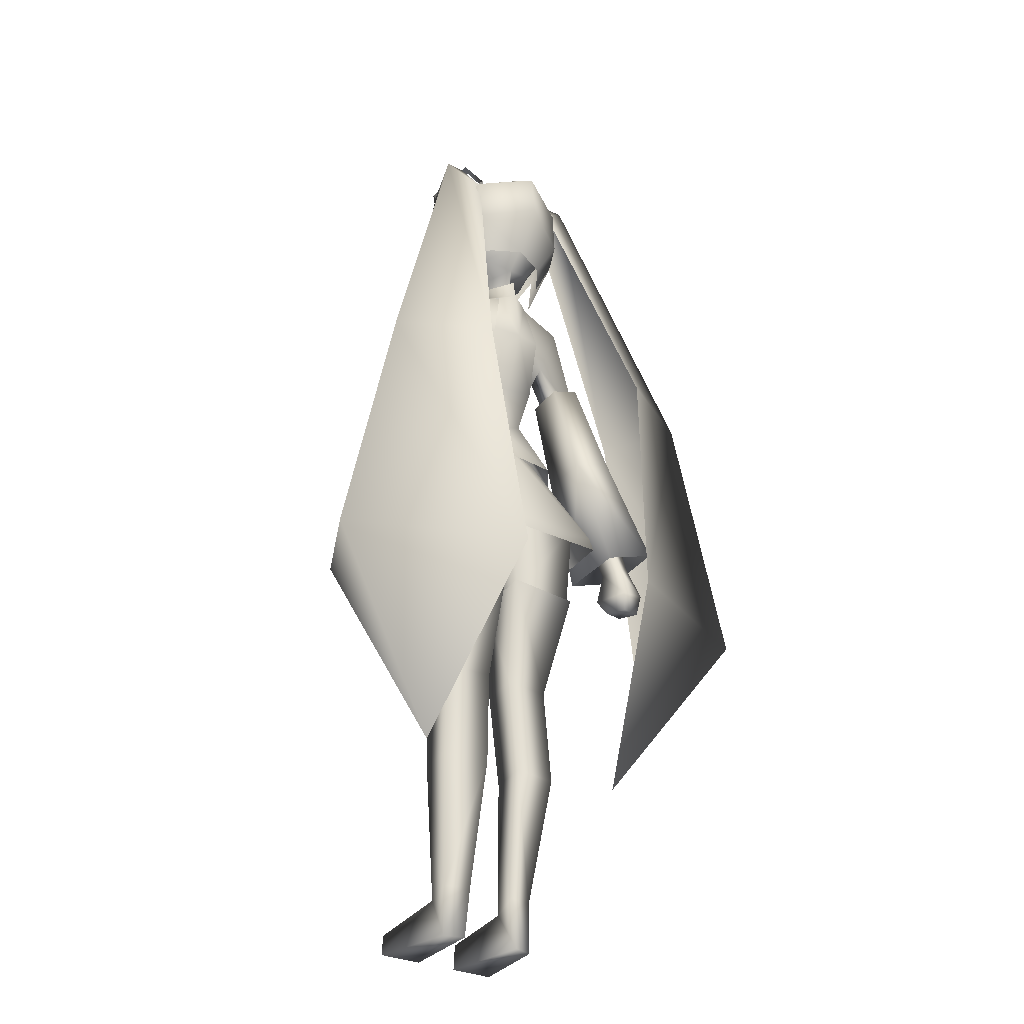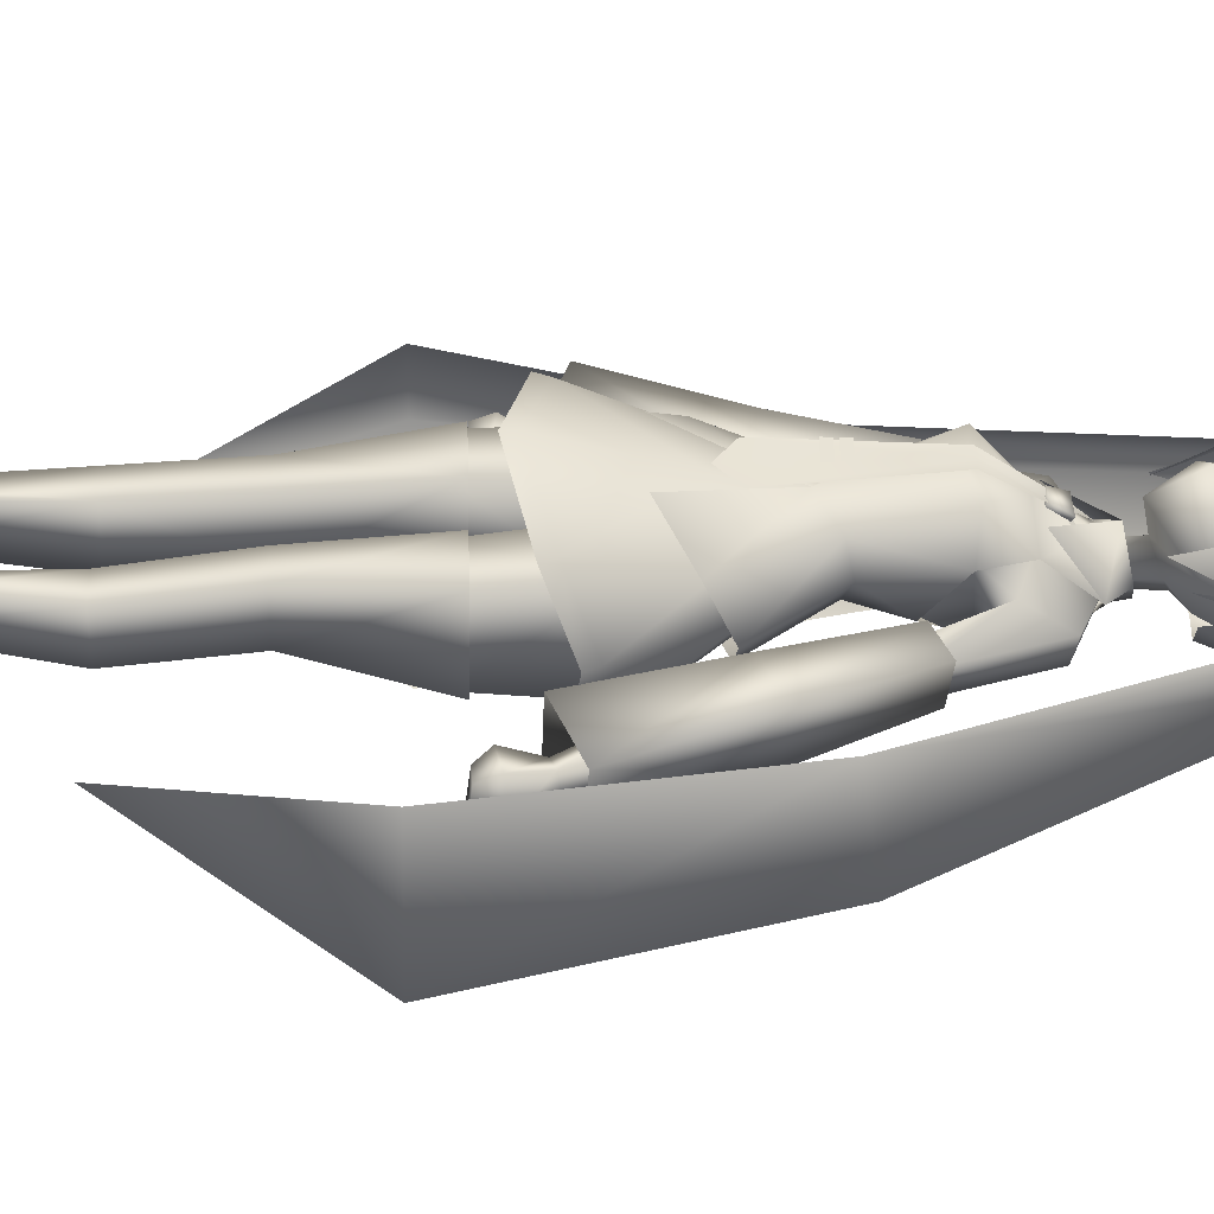
<metadata>
{"format":"obj","ext":"obj","renderer":"f3d","projection":"perspective","resolution":1024,"background":"white","views":[{"elev":-29.5,"azim":143.9,"up":"+Y"},{"elev":41.8,"azim":88.0,"up":"+Z"}]}
</metadata>
<code>
o Miku
v 0.01905 1.249 -0.008713
v 0.0125 1.223 0.005455
v 0.01905 1.252 -0.002511
v 0.0125 1.227 0.01165
v 0.01076 1.239 0.000764
v 0.01839 1.154 0.0592
v 0.03839 0.9302 0.0591
v 0.02693 1.282 -0.04886
v 0.03964 1.275 -0.0522
v -0.01905 1.249 -0.008713
v -0.0125 1.223 0.005455
v -0.01905 1.252 -0.002511
v -0.0125 1.227 0.01165
v -0 1.242 -0.005309
v -0.01076 1.239 0.000764
v 0 1.156 0.05679
v -0.01839 1.154 0.0592
v 0 0.9006 0.05935
v -0.03839 0.9302 0.0591
v -0.02693 1.282 -0.04886
v -0.03964 1.275 -0.0522
v -0.03098 1.039 0.0607
v -0.03393 1.006 0.06075
v 0.004391 1.038 0.06079
v 0.004391 1.005 0.06086
v -0.03221 1.026 0.06073
v -0.03271 1.02 0.06074
v 0.004391 1.019 0.06084
v 0.004391 1.024 0.06083
v 0.08515 1.192 -0.04771
v 0.1191 1.249 -0.06599
v 0.1091 1.244 -0.1137
v 0.07722 1.155 -0.1104
v 0.04104 1.284 -0.07315
v 0.01979 1.279 -0.1163
v 0.1678 1.079 -0.06599
v 0.1576 1.076 -0.1149
v 0.1306 1.065 -0.06599
v 0.1238 1.064 -0.1149
v 0.1649 1.125 -0.05254
v 0.149 1.12 -0.1283
v 0.1071 1.104 -0.05254
v 0.09662 1.101 -0.1283
v 0.07914 1.147 -0.003413
v 0.05276 1.077 -0.08007
v 0.04424 1.213 -0.01599
v 0.04117 1.154 -0.12
v 0.0325 1.2 -0.1305
v 0.3021 0.7749 -0.04993
v 0.2728 0.7662 -0.1894
v 0.1958 0.7362 -0.04993
v 0.1765 0.732 -0.1894
v 0.1301 0.9339 -0.1556
v 0.1442 0.937 -0.05353
v 0.222 0.9653 -0.05353
v 0.2006 0.9589 -0.1556
v 0.2337 0.6663 -0.1061
v 0.2677 0.6679 -0.09935
v 0.2421 0.6601 -0.1483
v 0.2761 0.6618 -0.1416
v 0.218 0.6886 -0.096
v 0.2662 0.6969 -0.0864
v 0.2309 0.6877 -0.1613
v 0.2792 0.6961 -0.1517
v 0.2432 0.7466 -0.1062
v 0.2554 0.7519 -0.1402
v 0.2219 0.7395 -0.1105
v 0.2367 0.7455 -0.1439
v 0.2159 0.8291 -0.1196
v 0.2193 0.8498 -0.08509
v 0.2368 0.8503 -0.1266
v 0.1816 0.8365 -0.09259
v 0.199 0.837 -0.1341
v 0.1426 1.08 -0.09044
v -0.08515 1.192 -0.04771
v -0.1191 1.249 -0.06599
v -0.1091 1.244 -0.1137
v -0.07722 1.155 -0.1104
v -0.04104 1.284 -0.07315
v -0.01979 1.279 -0.1163
v -0.1678 1.079 -0.06599
v -0.1576 1.076 -0.1149
v -0.1306 1.065 -0.06599
v -0.1238 1.064 -0.1149
v -0.1649 1.125 -0.05254
v -0.149 1.12 -0.1283
v -0.1071 1.104 -0.05254
v -0.09662 1.101 -0.1283
v -0.07914 1.147 -0.003413
v -0.05276 1.077 -0.08007
v -0.04424 1.213 -0.01599
v -0.04117 1.154 -0.12
v -0.0325 1.2 -0.1305
v -0.3021 0.7749 -0.04993
v -0.2728 0.7662 -0.1894
v -0.1958 0.7362 -0.04993
v -0.1765 0.732 -0.1894
v -0.1301 0.9339 -0.1556
v -0.1442 0.937 -0.05353
v -0.222 0.9653 -0.05353
v -0.2006 0.9589 -0.1556
v -0.2337 0.6663 -0.1061
v -0.2677 0.6679 -0.09935
v -0.2421 0.6601 -0.1483
v -0.2761 0.6618 -0.1416
v -0.218 0.6886 -0.096
v -0.2662 0.6969 -0.0864
v -0.2309 0.6877 -0.1613
v -0.2792 0.6961 -0.1517
v -0.2432 0.7466 -0.1062
v -0.2554 0.7519 -0.1402
v -0.2219 0.7395 -0.1105
v -0.2367 0.7455 -0.1439
v -0.2159 0.8291 -0.1196
v -0.2193 0.8498 -0.08509
v -0.2368 0.8503 -0.1266
v -0.1816 0.8365 -0.09259
v -0.199 0.837 -0.1341
v -0.1426 1.08 -0.09044
v 0.07968 1.448 0.02371
v -0.03914 1.477 0.04654
v 0.05673 1.337 -0.02325
v 0.006419 1.417 0.03294
v 0.08062 1.358 -0.04856
v 0.01099 1.486 0.04605
v 0.1141 1.508 -0.07234
v 0.04311 1.478 0.03334
v 0.114 1.447 -0.06441
v 0.000901 1.52 0.03098
v -0.003868 1.579 -0.0278
v 0.115 1.418 -0.03374
v 0.09701 1.5 -0.02325
v -0.04938 1.517 0.007109
v -0.07434 1.564 -0.04768
v 0.07065 1.562 -0.04768
v -0.08 1.436 0.01776
v 0.08434 1.37 -0.08954
v 0.05924 1.373 -0.131
v 0 1.381 -0.1525
v 0.08966 1.44 -0.1419
v -0 1.458 -0.1981
v 0 1.538 -0.1892
v 0.09153 1.52 -0.1375
v -0.05726 1.374 -0.1301
v -0.09213 1.436 -0.1422
v 0 1.58 -0.1224
v -0.09153 1.52 -0.1375
v -0.058 1.331 -0.0197
v -0.1163 1.427 -0.02934
v -0.1177 1.503 -0.06091
v -0.1156 1.426 -0.09329
v -0.09122 1.372 -0.07852
v -0.09631 1.342 -0.04583
v 0.1007 1.471 -0.05867
v 0.06828 1.37 -0.04855
v 0.06625 1.538 -0.07312
v 0.02716 1.244 -0.07436
v 0.02716 1.343 -0.07885
v 0.04673 1.538 -0.02984
v 0.0746 1.471 -0.000686
v 0.06094 1.406 -0.005324
v 0.05039 1.379 0.006051
v 0.08705 1.412 -0.05595
v 0.08514 1.471 -0.1214
v 0.05616 1.538 -0.1183
v 0.07567 1.411 -0.1134
v 0.05033 1.37 -0.103
v 0 1.562 -0.07824
v -0.1007 1.471 -0.05867
v 0 1.319 0.00472
v -0.06828 1.37 -0.04855
v -0.06625 1.538 -0.07312
v 0 1.244 -0.0428
v -0.02716 1.244 -0.07436
v 0 1.244 -0.1065
v 0 1.33 -0.04445
v -0.02716 1.343 -0.07885
v 0 1.357 -0.1177
v 0 1.538 0.007604
v 0 1.386 0.04451
v 0 1.404 0.01821
v 0 1.471 0.03219
v -0.04673 1.538 -0.02984
v -0.0746 1.471 -0.000686
v -0.06094 1.406 -0.005324
v -0.05039 1.379 0.006051
v -0.08705 1.412 -0.05595
v -0.08514 1.471 -0.1214
v -0.05616 1.538 -0.1183
v -0.07567 1.411 -0.1134
v 0 1.471 -0.1705
v 0 1.538 -0.1497
v 0 1.399 -0.1597
v -0.05033 1.37 -0.103
v 0.01985 0.6464 -0.1128
v 0.04372 0.6486 0.009476
v 0.121 0.6486 0.009461
v 0.14 0.6466 -0.09947
v -0.000579 0.8149 -0.1157
v 0.02709 0.8174 0.0173
v 0.1166 0.8174 0.0173
v 0.1443 0.8149 -0.1157
v 0.1461 0.666 -0.106
v 0.1261 0.6686 0.01519
v 0.03859 0.6686 0.01519
v 0.01155 0.666 -0.1189
v 0.1074 0.4786 -0.07158
v 0.09624 0.4786 0.002435
v 0.03965 0.4786 0.002435
v 0.02216 0.4786 -0.08306
v 0.1147 0.308 -0.08294
v 0.1041 0.308 -0.01304
v 0.04963 0.308 -0.01304
v 0.03279 0.308 -0.09445
v 0.08848 0.000298 -0.05043
v 0.05316 0.000298 -0.06197
v 0.03649 -0.000298 0.1014
v 0.1121 -0.000298 0.1014
v 0.1115 0.03281 0.09913
v 0.03733 0.04236 0.09913
v 0.05273 0.07127 -0.008612
v 0.08412 0.07127 -0.008612
v 0.08796 0.08676 -0.04981
v 0.04346 0.08676 -0.06135
v -0.01985 0.6464 -0.1128
v -0.04372 0.6486 0.009476
v -0.121 0.6486 0.009461
v -0.14 0.6466 -0.09947
v 0.000579 0.8149 -0.1157
v -0.02709 0.8174 0.0173
v -0.1166 0.8174 0.0173
v -0.1443 0.8149 -0.1157
v -0.1461 0.666 -0.106
v -0.1261 0.6686 0.01519
v -0.03859 0.6686 0.01519
v -0.01155 0.666 -0.1189
v -0.1074 0.4786 -0.07158
v -0.09624 0.4786 0.002435
v -0.03965 0.4786 0.002435
v -0.02216 0.4786 -0.08306
v -0.1147 0.308 -0.08294
v -0.1041 0.308 -0.01304
v -0.04963 0.308 -0.01304
v -0.03279 0.308 -0.09445
v -0.08848 0.000298 -0.05043
v -0.05316 0.000298 -0.06197
v -0.03649 -0.000298 0.1014
v -0.1121 -0.000298 0.1014
v -0.1115 0.03281 0.09913
v -0.03733 0.04236 0.09913
v -0.05273 0.07127 -0.008612
v -0.08412 0.07127 -0.008612
v -0.08796 0.08676 -0.04981
v -0.04346 0.08676 -0.06135
v 0.03617 1.409 0.007869
v 0.05552 1.407 -0.000558
v 0.03462 1.446 0.01392
v 0.06287 1.442 0.000566
v 0.03221 1.428 0.01273
v 0.06223 1.42 -0.00282
v 0.03273 1.453 0.01548
v 0.05006 1.45 0.008231
v 0.02685 1.44 0.01594
v 0.05118 1.457 0.008893
v 0.06995 1.419 -0.006429
v 0.07143 1.442 -0.003739
v 0.07474 1.429 -0.007607
v 0.06933 1.432 -0.004292
v 0.04188 1.416 0.0065
v 0.05243 1.415 0.001355
v 0.04046 1.443 0.01145
v 0.05712 1.439 0.002947
v 0.0386 1.427 0.009814
v 0.05633 1.423 0.000253
v 0.05025 1.446 0.008066
v 0.04717 1.429 0.00574
v -0.03617 1.409 0.007869
v -0.05552 1.407 -0.000558
v -0.03462 1.446 0.01392
v -0.06287 1.442 0.000566
v -0.03221 1.428 0.01273
v -0.06223 1.42 -0.00282
v -0.03273 1.453 0.01548
v -0.05006 1.45 0.008231
v -0.02685 1.44 0.01594
v -0.05118 1.457 0.008893
v -0.06995 1.419 -0.006429
v -0.07143 1.442 -0.003739
v -0.07474 1.429 -0.007607
v -0.06933 1.432 -0.004292
v -0.04188 1.416 0.0065
v -0.05243 1.415 0.001355
v -0.04046 1.443 0.01145
v -0.05712 1.439 0.002947
v -0.0386 1.427 0.009814
v -0.05633 1.423 0.000253
v -0.05025 1.446 0.008066
v -0.04717 1.429 0.00574
v 0.04262 1.432 0.01252
v 0.04675 1.448 0.01115
v 0.03566 1.433 0.01483
v 0.03751 1.448 0.01422
v -0.05869 1.432 0.006664
v -0.05464 1.448 0.008269
v -0.06551 1.433 0.003961
v -0.0637 1.448 0.004679
v 0.06442 1.282 -0.07675
v 0.088 1.148 -0.008439
v 0.07093 1.036 -0.03416
v 0.1229 0.8862 0.01782
v 0.06043 0.8394 0.07515
v 0.1306 0.9218 -0.0614
v 0.05001 1.027 0.004166
v 0.08385 0.9206 -0.1221
v 0.04945 1.026 -0.07504
v 0.05939 1.155 0.05235
v 0.06354 1.1 -0.09296
v 0.04945 1.19 -0.1345
v 0.06047 1.214 -0.01951
v 0.0295 1.275 -0.1201
v 0.03613 1.222 -0
v 0.03881 1.313 -0.07728
v -0.06442 1.282 -0.07675
v -0.088 1.148 -0.008439
v -0.07093 1.036 -0.03416
v 0 0.9979 0.02653
v -0.1229 0.8862 0.01782
v -0.06043 0.8394 0.07515
v -0.1306 0.9218 -0.0614
v -0.05001 1.027 0.004166
v 0 1.006 -0.08364
v 0 0.9039 -0.1503
v -0.08385 0.9206 -0.1221
v -0.04945 1.026 -0.07504
v -0.05939 1.155 0.05235
v 0 1.145 0.04575
v 0 1.211 0.009074
v -0.06354 1.1 -0.09296
v -0.04945 1.19 -0.1345
v -0.06047 1.214 -0.01951
v -0.0295 1.275 -0.1201
v 0 1.28 -0.03984
v 0 1.08 -0.1057
v 0 1.184 -0.147
v 0 1.286 -0.1335
v 0 1.302 -0.02469
v -0.03613 1.222 -0
v -0.03881 1.313 -0.07728
v 0 1.321 -0.1266
v 0.06034 1.003 -0.003043
v 0.1342 0.7527 0.06182
v 0.1843 0.7915 -0.02998
v 0.09259 0.9187 0.01286
v 0.1164 0.9226 -0.04602
v 0.1504 0.7758 -0.1607
v 0.06037 0.9285 -0.1027
v 0.1436 0.7323 0.06182
v 0.1936 0.7711 -0.02998
v 0.1597 0.7554 -0.1607
v 0 0.9986 0.02143
v -0.06034 1.003 -0.003043
v 0 0.7581 -0.1867
v 0 0.7192 0.1044
v -0.1342 0.7527 0.06182
v -0.1843 0.7915 -0.02998
v -0.09259 0.9187 0.01286
v -0.1164 0.9226 -0.04602
v 0 0.8996 0.04899
v 0 0.9259 -0.1267
v -0.1504 0.7758 -0.1607
v -0.06037 0.9285 -0.1027
v 0 0.7377 -0.1867
v 0 0.6987 0.1044
v -0.1436 0.7323 0.06182
v -0.1936 0.7711 -0.02998
v -0.1597 0.7554 -0.1607
v 0.07175 1.603 -0.06644
v 0.08677 1.604 -0.07952
v 0.1167 1.53 -0.01505
v 0.1339 1.536 -0.03343
v 0.116 1.486 -0.06287
v 0.1319 1.492 -0.07247
v 0.06216 1.528 -0.1196
v 0.081 1.536 -0.1317
v -0.07175 1.603 -0.06644
v -0.08677 1.604 -0.07952
v -0.1167 1.53 -0.01505
v -0.1339 1.536 -0.03343
v -0.116 1.486 -0.06287
v -0.1319 1.492 -0.07247
v -0.06216 1.528 -0.1196
v -0.081 1.536 -0.1317
v 0.1692 1.051 -0.2921
v 0.131 0.6031 -0.3479
v 0.1974 0.2896 -0.1519
v 0.3409 0.6051 -0.05281
v 0.2461 1.031 -0.09545
v 0.08261 1.527 -0.126
v 0.1324 1.531 -0.04202
v 0.3231 1.046 -0.211
v 0.4252 0.6012 -0.222
v 0.1406 1.575 -0.09676
v 0.09487 1.589 -0.08056
v 0.04559 1.501 -0.0727
v 0.04941 1.498 -0.0242
v 0.034 1.541 -0.04449
v -0.1692 1.051 -0.2921
v -0.131 0.6031 -0.3479
v -0.1974 0.2896 -0.1519
v -0.3409 0.6051 -0.05281
v -0.2461 1.031 -0.09545
v -0.08261 1.527 -0.126
v -0.1324 1.531 -0.04202
v -0.3231 1.046 -0.211
v -0.4252 0.6012 -0.222
v -0.1406 1.575 -0.09676
v -0.09487 1.589 -0.08056
v -0.04559 1.501 -0.0727
v -0.04941 1.498 -0.0242
v -0.034 1.541 -0.04449
f 12 4 3
f 12 1 10
f 13 2 4
f 1 4 2
f 5 14 16
f 7 6 16
f 5 9 8
f 13 10 11
f 16 14 15
f 16 17 19
f 15 14 20
f 22 26 29
f 27 23 25
f 12 13 4
f 12 3 1
f 13 11 2
f 1 3 4
f 5 16 6
f 7 16 18
f 5 8 14
f 13 12 10
f 16 15 17
f 16 19 18
f 15 20 21
f 22 29 24
f 27 25 28
f 33 38 30
f 32 34 31
f 32 36 37
f 30 36 31
f 33 37 39
f 33 44 45
f 44 30 46
f 31 46 30
f 31 34 46
f 33 45 47
f 48 33 47
f 32 48 35
f 53 52 51
f 54 51 49
f 56 55 49
f 53 56 50
f 43 41 56
f 41 40 55
f 42 54 55
f 43 53 54
f 57 60 58
f 58 64 62
f 57 62 61
f 57 63 59
f 59 64 60
f 64 65 62
f 63 67 68
f 51 69 49
f 52 69 51
f 49 69 50
f 52 50 69
f 65 71 70
f 66 73 71
f 67 73 68
f 65 72 67
f 67 62 65
f 68 64 63
f 40 74 42
f 41 74 40
f 43 74 41
f 42 74 43
f 33 39 38
f 32 35 34
f 32 31 36
f 30 38 36
f 33 32 37
f 33 30 44
f 48 32 33
f 53 51 54
f 54 49 55
f 56 49 50
f 53 50 52
f 43 56 53
f 41 55 56
f 42 55 40
f 43 54 42
f 57 59 60
f 58 60 64
f 57 58 62
f 57 61 63
f 59 63 64
f 64 66 65
f 63 61 67
f 65 66 71
f 66 68 73
f 67 72 73
f 65 70 72
f 67 61 62
f 68 66 64
f 78 75 83
f 77 76 79
f 77 82 81
f 75 76 81
f 78 84 82
f 78 90 89
f 89 91 75
f 76 75 91
f 76 91 79
f 78 92 90
f 93 92 78
f 77 80 93
f 98 96 97
f 99 94 96
f 101 94 100
f 98 95 101
f 88 101 86
f 86 100 85
f 87 100 99
f 88 99 98
f 102 103 105
f 103 107 109
f 102 106 107
f 102 104 108
f 104 105 109
f 109 107 110
f 108 113 112
f 96 94 114
f 97 96 114
f 94 95 114
f 97 114 95
f 110 115 116
f 111 116 118
f 112 113 118
f 110 112 117
f 112 110 107
f 113 108 109
f 85 87 119
f 86 85 119
f 88 86 119
f 87 88 119
f 78 83 84
f 77 79 80
f 77 81 76
f 75 81 83
f 78 82 77
f 78 89 75
f 93 78 77
f 98 99 96
f 99 100 94
f 101 95 94
f 98 97 95
f 88 98 101
f 86 101 100
f 87 85 100
f 88 87 99
f 102 105 104
f 103 109 105
f 102 107 103
f 102 108 106
f 104 109 108
f 109 110 111
f 108 112 106
f 110 116 111
f 111 118 113
f 112 118 117
f 110 117 115
f 112 107 106
f 113 109 111
f 132 131 128
f 131 124 128
f 123 125 121
f 120 131 132
f 122 131 120
f 129 133 121
f 121 125 129
f 130 134 133
f 129 127 132
f 126 135 132
f 129 132 135
f 135 130 129
f 140 138 139
f 142 146 143
f 143 140 141
f 137 138 140
f 126 128 140
f 135 126 143
f 143 146 135
f 135 146 130
f 139 144 145
f 142 147 146
f 141 145 147
f 134 130 146
f 147 134 146
f 148 136 149
f 149 136 150
f 147 150 134
f 147 145 150
f 150 145 151
f 136 133 150
f 133 134 150
f 144 152 151
f 151 153 149
f 132 128 126
f 120 132 127
f 130 133 129
f 140 139 141
f 143 141 142
f 137 140 128
f 126 140 143
f 139 145 141
f 141 147 142
f 150 151 149
f 144 151 145
f 175 178 158
f 157 158 176
f 160 159 179
f 154 156 159
f 179 159 168
f 156 168 159
f 161 160 182
f 162 161 181
f 163 154 160
f 155 163 161
f 180 170 162
f 170 155 162
f 170 176 155
f 154 163 166
f 156 154 164
f 166 193 191
f 165 164 191
f 156 165 168
f 165 192 168
f 163 155 167
f 167 178 193
f 178 167 158
f 167 155 158
f 158 155 176
f 175 158 157
f 157 176 173
f 160 179 182
f 154 159 160
f 161 182 181
f 162 181 180
f 163 160 161
f 155 161 162
f 154 166 164
f 156 164 165
f 166 191 164
f 165 191 192
f 163 167 166
f 167 193 166
f 175 177 178
f 174 176 177
f 184 179 183
f 169 183 172
f 179 168 183
f 172 183 168
f 185 182 184
f 186 181 185
f 187 184 169
f 171 185 187
f 180 186 170
f 170 186 171
f 170 171 176
f 169 190 187
f 172 188 169
f 190 191 193
f 189 191 188
f 172 168 189
f 189 168 192
f 187 194 171
f 194 193 178
f 178 177 194
f 194 177 171
f 177 176 171
f 175 174 177
f 174 173 176
f 184 182 179
f 169 184 183
f 185 181 182
f 186 180 181
f 187 185 184
f 171 186 185
f 169 188 190
f 172 189 188
f 190 188 191
f 189 192 191
f 187 190 194
f 194 190 193
f 198 202 201
f 196 200 199
f 196 197 201
f 205 206 210
f 207 211 214
f 205 209 208
f 204 208 207
f 210 214 213
f 214 211 223
f 207 208 212
f 208 209 213
f 219 220 217
f 222 221 220
f 217 216 215
f 206 203 207
f 213 221 222
f 212 222 223
f 213 214 224
f 195 199 202
f 215 216 224
f 215 223 222
f 222 218 215
f 218 222 219
f 216 221 224
f 221 216 217
f 217 220 221
f 198 201 197
f 196 199 195
f 196 201 200
f 205 210 209
f 207 214 210
f 205 208 204
f 204 207 203
f 210 213 209
f 214 223 224
f 207 212 211
f 208 213 212
f 219 217 218
f 222 220 219
f 217 215 218
f 206 207 210
f 213 222 212
f 212 223 211
f 213 224 221
f 195 202 198
f 215 224 223
f 228 231 232
f 226 229 230
f 226 231 227
f 235 240 236
f 237 244 241
f 235 238 239
f 234 237 238
f 240 243 244
f 244 253 241
f 237 242 238
f 238 243 239
f 249 247 250
f 252 250 251
f 247 245 246
f 236 237 233
f 243 252 251
f 242 253 252
f 243 254 244
f 225 232 229
f 245 254 246
f 245 252 253
f 252 245 248
f 248 249 252
f 246 254 251
f 251 247 246
f 247 251 250
f 228 227 231
f 226 225 229
f 226 230 231
f 235 239 240
f 237 240 244
f 235 234 238
f 234 233 237
f 240 239 243
f 244 254 253
f 237 241 242
f 238 242 243
f 249 248 247
f 252 249 250
f 247 248 245
f 236 240 237
f 243 242 252
f 242 241 253
f 243 251 254
f 225 228 232
f 245 253 254
f 263 257 261
f 262 264 261 257
f 258 266 264 262
f 267 268 265
f 258 268 267 266
f 258 262 275 272
f 257 259 273 271
f 257 271 275 262
f 255 256 270 269
f 256 260 274 270
f 259 255 269 273
f 260 258 272 274
f 271 273 276
f 272 275 276
f 273 269 276
f 271 276 275
f 270 274 276
f 269 270 276
f 274 272 276
f 268 258 260 265
f 260 256 265
f 285 283 279
f 284 279 283 286
f 280 284 286 288
f 289 287 290
f 280 288 289 290
f 280 294 297 284
f 279 293 295 281
f 279 284 297 293
f 277 291 292 278
f 278 292 296 282
f 281 295 291 277
f 282 296 294 280
f 293 298 295
f 294 298 297
f 295 298 291
f 293 297 298
f 292 298 296
f 291 298 292
f 296 298 294
f 290 287 282 280
f 282 287 278
f 304 306 305 303
f 300 302 301 299
f 310 326 311
f 312 313 310
f 314 331 315
f 312 315 309
f 308 313 309
f 326 313 316
f 316 336 326
f 317 309 315
f 337 316 319
f 342 319 307
f 320 344 345
f 317 344 318
f 343 315 331
f 319 316 308
f 346 321 307
f 322 346 307
f 345 322 307
f 320 345 307
f 342 307 346
f 310 313 326
f 312 309 313
f 314 332 331
f 312 314 315
f 308 316 313
f 317 308 309
f 337 336 316
f 342 337 319
f 320 318 344
f 317 343 344
f 343 317 315
f 345 349 322
f 327 328 326
f 329 327 330
f 333 334 331
f 329 325 334
f 324 325 330
f 326 335 330
f 335 326 336
f 338 334 325
f 337 340 335
f 342 323 340
f 341 345 344
f 338 339 344
f 343 331 334
f 340 324 335
f 346 323 347
f 348 323 346
f 345 323 348
f 341 323 345
f 342 346 323
f 327 326 330
f 329 330 325
f 333 331 332
f 329 334 333
f 324 330 335
f 338 325 324
f 337 335 336
f 342 340 337
f 341 344 339
f 338 344 343
f 343 334 338
f 345 348 349
f 353 352 354
f 354 355 356
f 360 353 350
f 368 351 353
f 369 355 362
f 353 351 352
f 354 352 355
f 360 368 353
f 368 363 351
f 369 356 355
f 355 372 362
f 351 358 352
f 355 358 359
f 363 357 351
f 355 359 372
f 351 357 358
f 355 352 358
f 363 373 357
f 366 367 365
f 367 371 370
f 360 361 366
f 368 366 364
f 369 362 370
f 366 365 364
f 367 370 365
f 360 366 368
f 368 364 363
f 369 370 371
f 370 362 372
f 364 365 375
f 370 376 375
f 363 364 374
f 370 372 376
f 364 375 374
f 370 375 365
f 363 374 373
f 377 379 380
f 380 379 381
f 382 381 383
f 378 384 383
f 377 380 378
f 380 381 382
f 382 383 384
f 378 383 377
f 385 388 387
f 388 389 387
f 390 391 389
f 386 391 392
f 385 386 388
f 388 390 389
f 390 392 391
f 386 385 391
f 401 395 394
f 395 401 396
f 397 396 401
f 394 393 400
f 402 399 397
f 398 403 402
f 402 403 399
f 402 400 393
f 398 399 405
f 398 404 406
f 399 403 406
f 397 401 400
f 394 400 401
f 402 397 400
f 402 393 398
f 398 405 404
f 398 406 403
f 399 406 405
f 415 408 409
f 409 410 415
f 411 415 410
f 408 414 407
f 416 411 413
f 412 416 417
f 416 413 417
f 416 407 414
f 412 419 413
f 412 420 418
f 413 420 417
f 411 414 415
f 408 415 414
f 416 414 411
f 416 412 407
f 412 418 419
f 412 417 420
f 413 419 420

</code>
